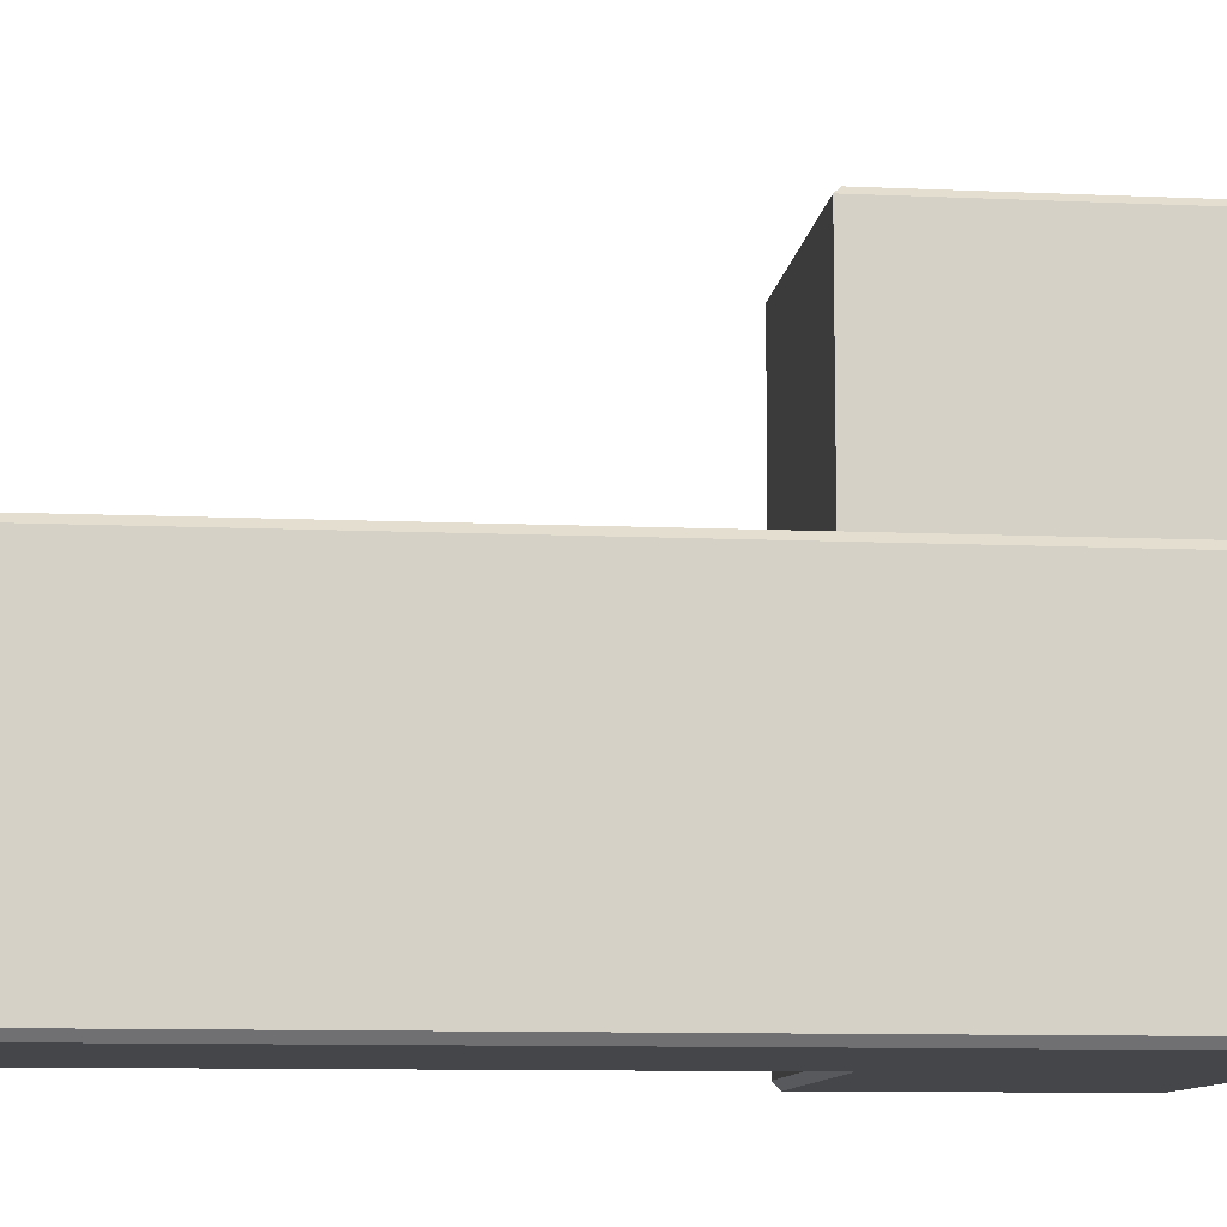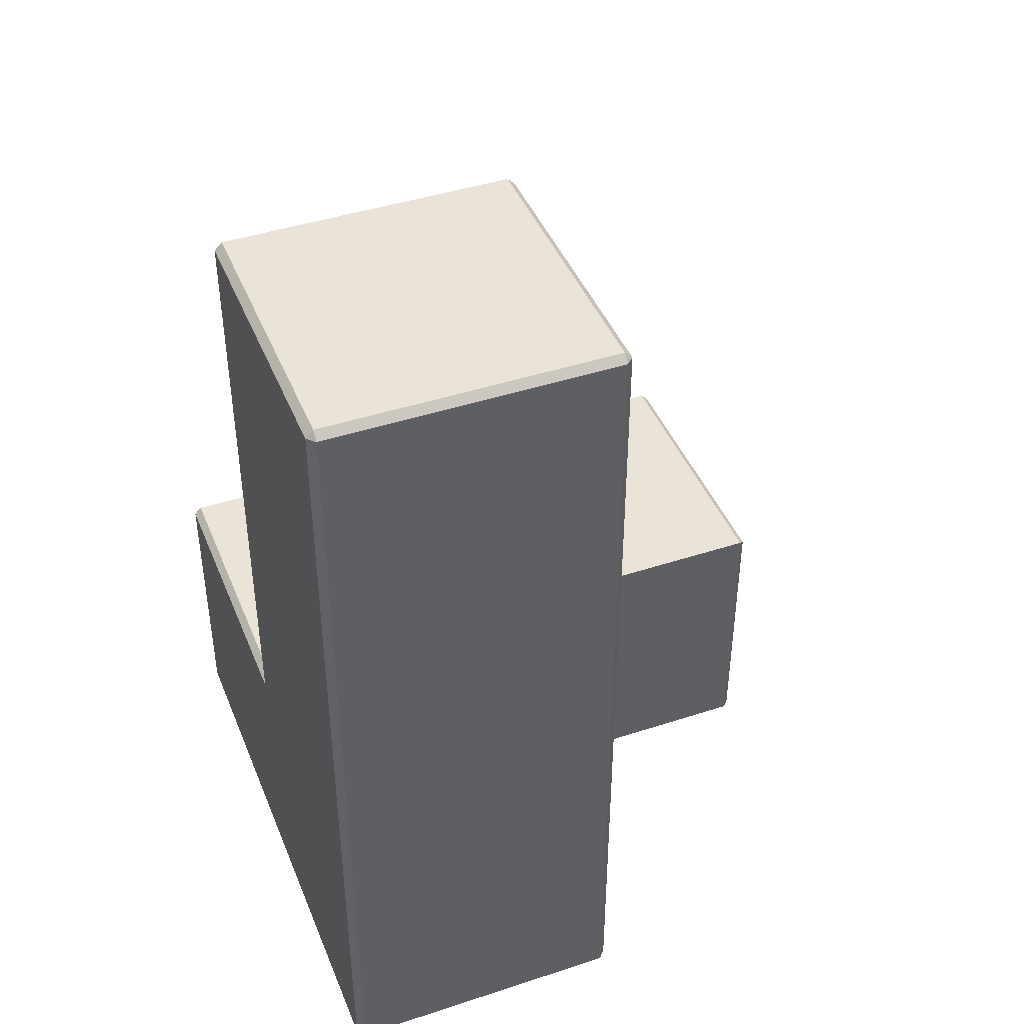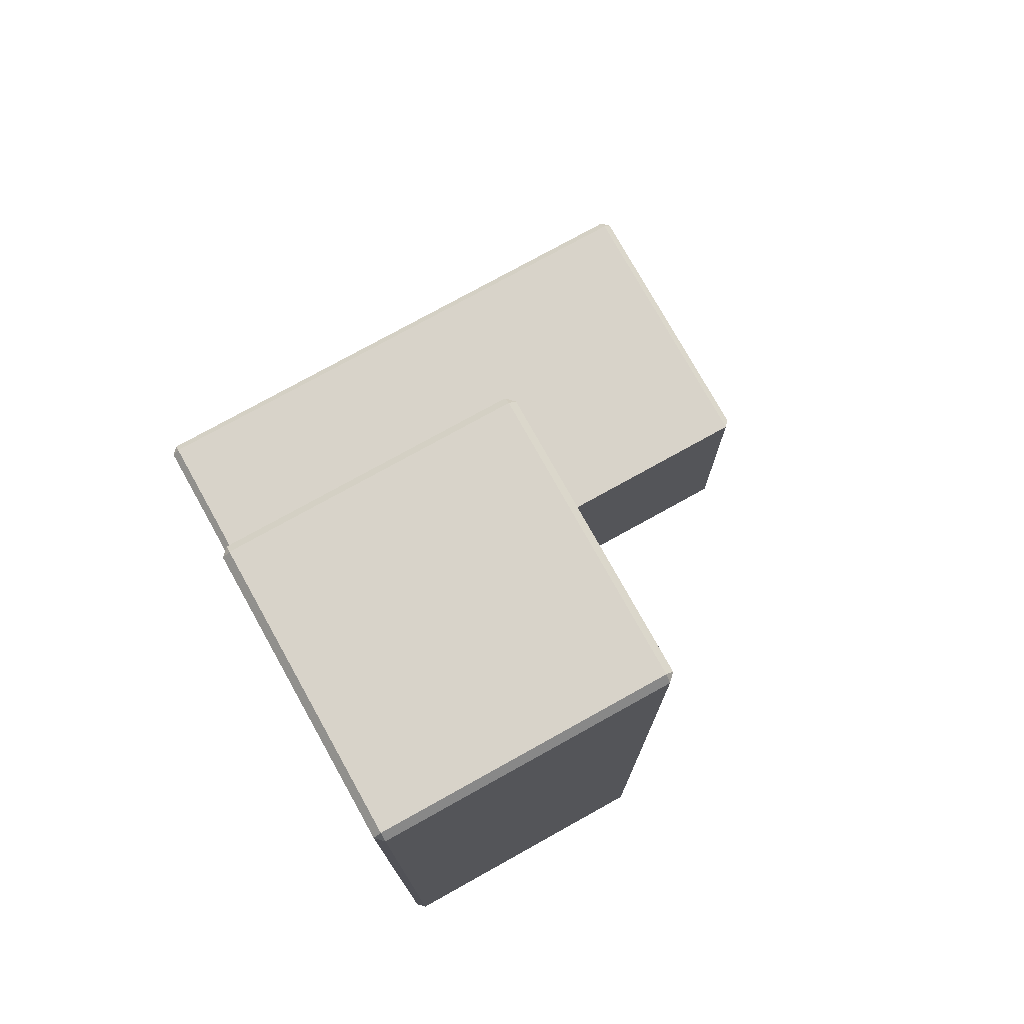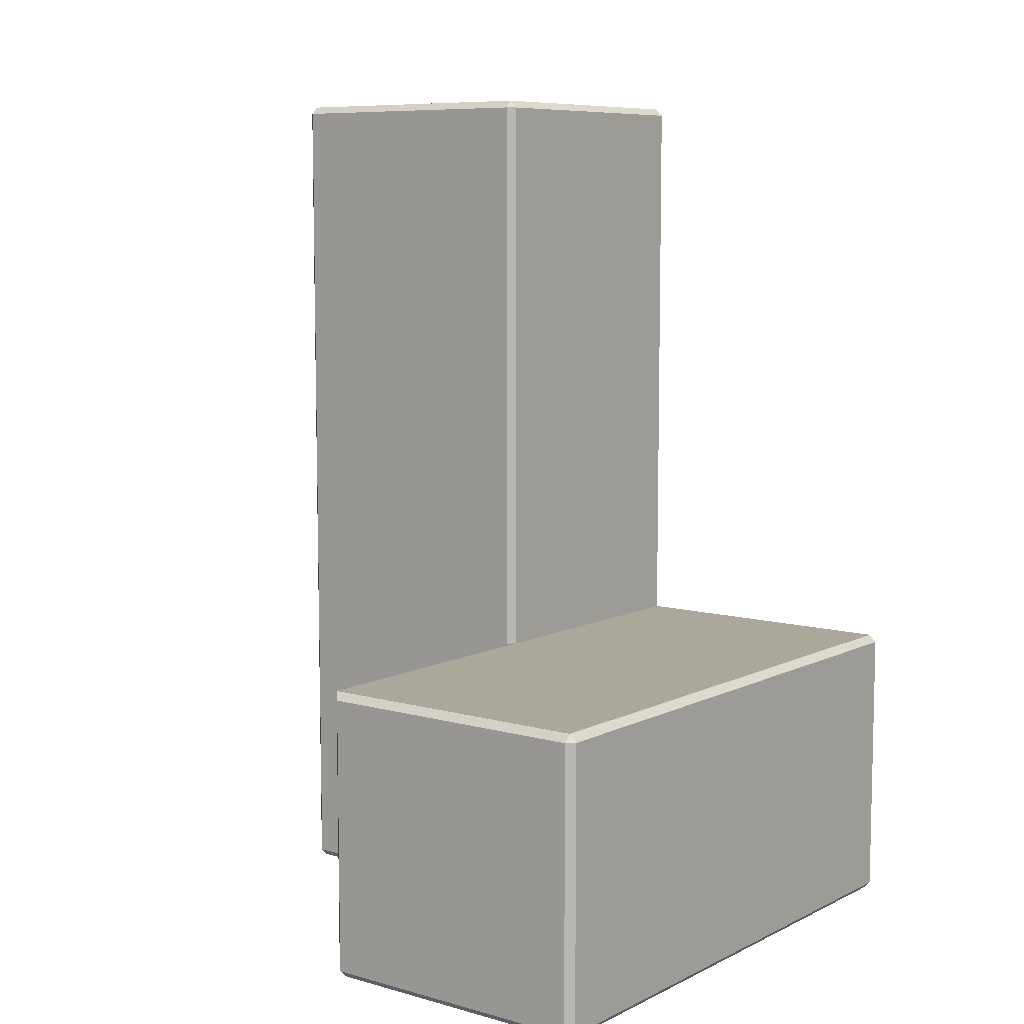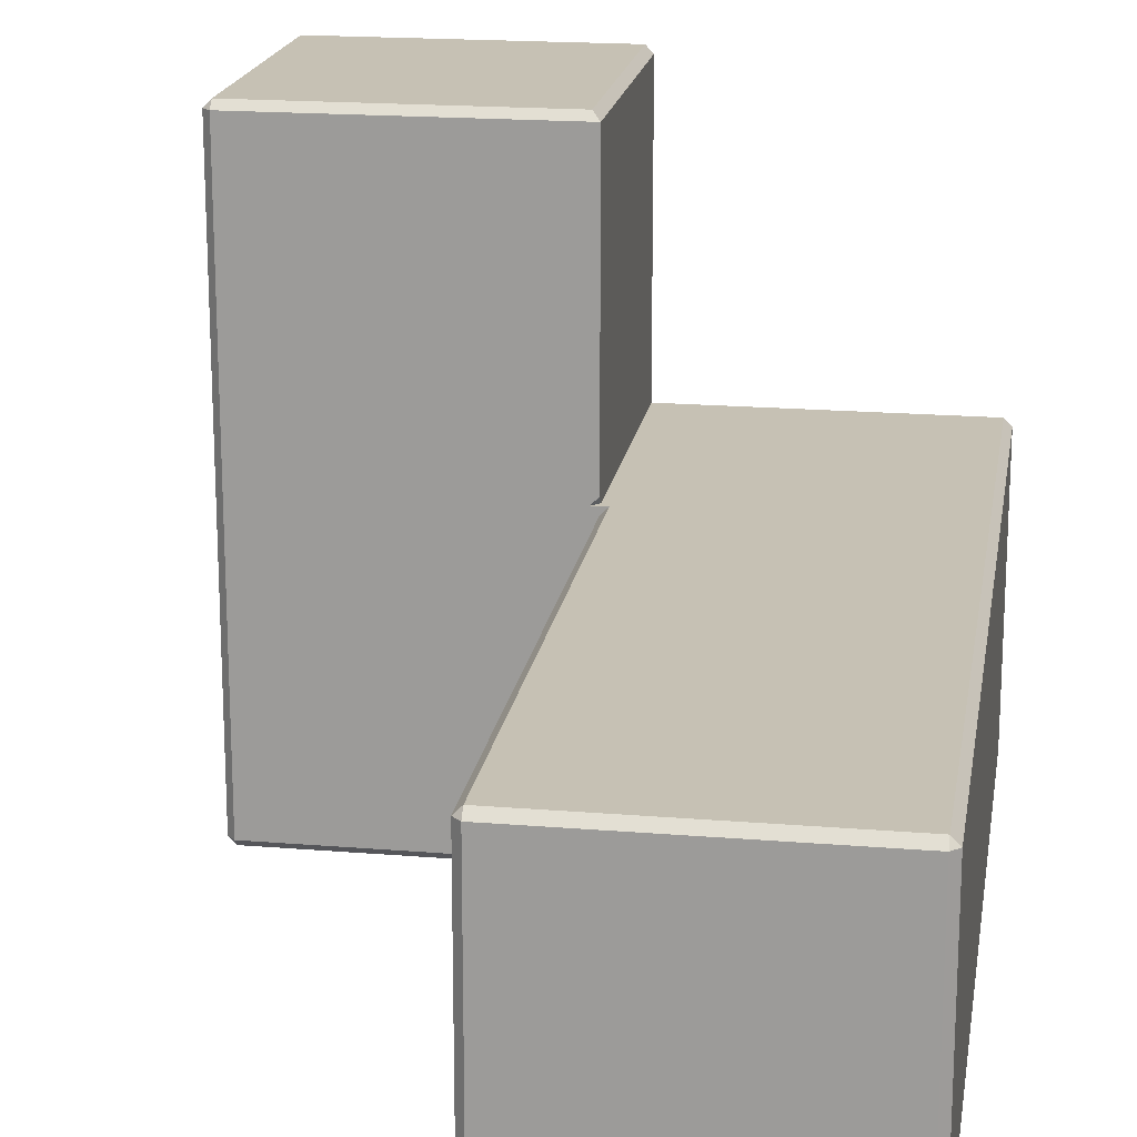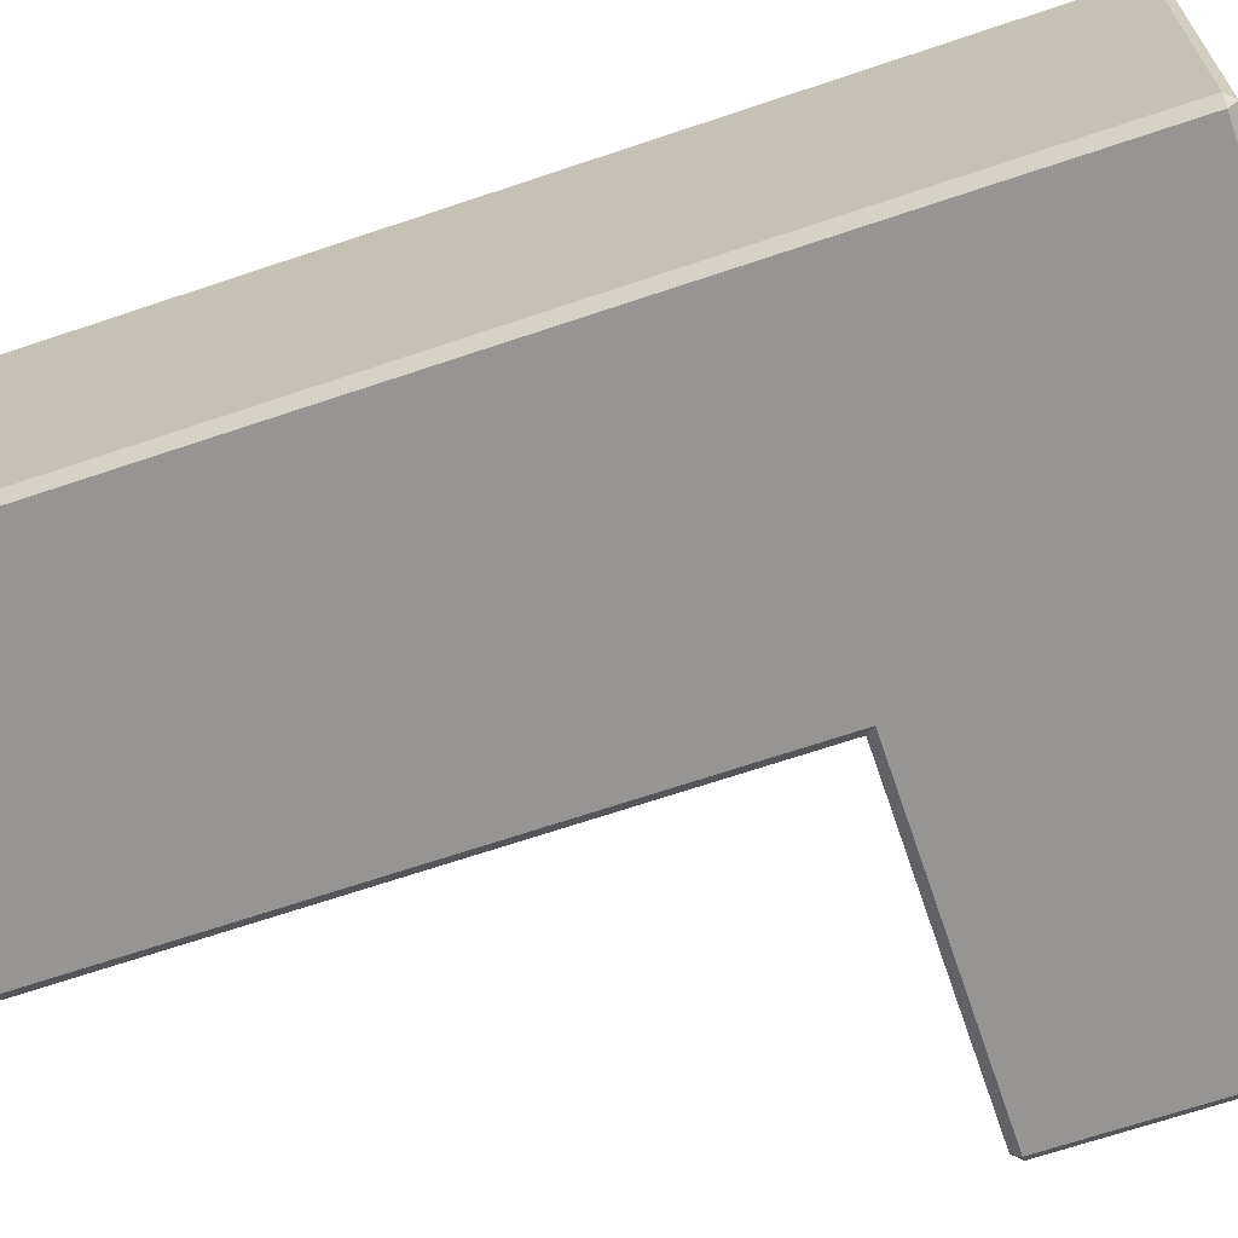
<metadata>
{"format":"obj","ext":"obj","renderer":"f3d","projection":"perspective","resolution":1024,"background":"white","views":[{"elev":-9.9,"azim":-96.6,"up":"+Z"},{"elev":43.2,"azim":-111.2,"up":"+Y"},{"elev":76.0,"azim":-119.1,"up":"+Y"},{"elev":8.2,"azim":37.5,"up":"+Y"},{"elev":18.5,"azim":-171.0,"up":"+Z"},{"elev":-67.6,"azim":-71.3,"up":"+Z"}]}
</metadata>
<code>
o Cube.005
v -1 0.95 1
v -1 1 1.05
v -0.95 1 1
v -1 1 0.95
v -1.05 1 1
v 0.95 1 1
v 1 0.95 1
v 1 -0.95 1
v 0.95 -1 1
v -1 -0.95 1
v -0.95 -1 0.95
v 1 0.95 -0.95
v 0.95 0.95 -1
v 0.95 1 -0.95
v 0.95 -0.95 -1
v 1 -0.95 -0.95
v 0.95 -1 -0.95
v -1.05 0.95 -1
v -1 1 -0.95
v -1 -1 -0.95
v -1 -0.95 -1
v 1 0.95 2.95
v 0.95 1 2.95
v 0.95 0.95 3
v 1 -0.95 2.95
v 0.95 -0.95 3
v 0.95 -1 2.95
v -0.95 0.95 3
v -1 1 2.95
v -1 -0.95 2.95
v -0.95 -1 2.95
v -0.95 -0.95 3
v -2.95 -0.95 -1
v -2.95 -1 -0.95
v -3 -0.95 -0.95
v -3 1 -0.95
v -2.95 1 -1
v -2.95 1 1
v -3 1 0.95
v -2.95 -0.95 1
v -3 -0.95 0.95
v -2.95 -1 0.95
v -1 4.95 0.95
v -1.05 5 0.95
v -1.05 4.95 1
v -1 4.95 -0.95
v -1.05 4.95 -1
v -1.05 5 -0.95
v -3 4.95 0.95
v -2.95 4.95 1
v -2.95 5 0.95
v -3 4.95 -0.95
v -2.95 5 -0.95
v -2.95 4.95 -1
v -1 1 0.95
v -1.05 1 1
f 12 8 16
f 37 47 18
f 18 33 37
f 9 31 11
f 24 32 26
f 14 4 3
f 39 35 41
f 3 29 23
f 20 42 34
f 39 52 36
f 1 38 40
f 17 11 20
f 48 51 44
f 1 3 56
f 38 56 50
f 21 13 15
f 4 46 43
f 1 30 29
f 12 13 14
f 15 16 17
f 22 23 24
f 25 26 27
f 30 31 32
f 33 34 35
f 40 41 42
f 43 44 45
f 46 47 48
f 49 50 51
f 52 53 54
f 20 15 17
f 17 8 9
f 16 13 12
f 19 13 18
f 6 12 14
f 26 22 24
f 30 28 29
f 23 28 24
f 27 32 31
f 31 10 11
f 23 7 6
f 9 25 27
f 36 33 35
f 41 38 39
f 42 35 34
f 34 21 20
f 10 42 11
f 46 44 43
f 53 49 51
f 48 54 53
f 45 51 50
f 47 19 18
f 50 39 38
f 37 52 54
f 43 56 55
f 7 25 8
f 12 7 8
f 37 54 47
f 18 21 33
f 9 27 31
f 24 28 32
f 3 6 14
f 14 19 4
f 39 36 35
f 23 6 3
f 3 2 29
f 20 11 42
f 39 49 52
f 40 10 1
f 1 5 38
f 17 9 11
f 48 53 51
f 1 2 3
f 3 4 55
f 56 5 1
f 3 55 56
f 38 5 56
f 56 45 50
f 21 18 13
f 43 55 4
f 4 19 46
f 29 2 1
f 1 10 30
f 20 21 15
f 17 16 8
f 16 15 13
f 19 14 13
f 6 7 12
f 26 25 22
f 30 32 28
f 23 29 28
f 27 26 32
f 31 30 10
f 23 22 7
f 9 8 25
f 36 37 33
f 41 40 38
f 42 41 35
f 34 33 21
f 10 40 42
f 46 48 44
f 53 52 49
f 48 47 54
f 45 44 51
f 47 46 19
f 50 49 39
f 37 36 52
f 43 45 56
f 7 22 25

</code>
